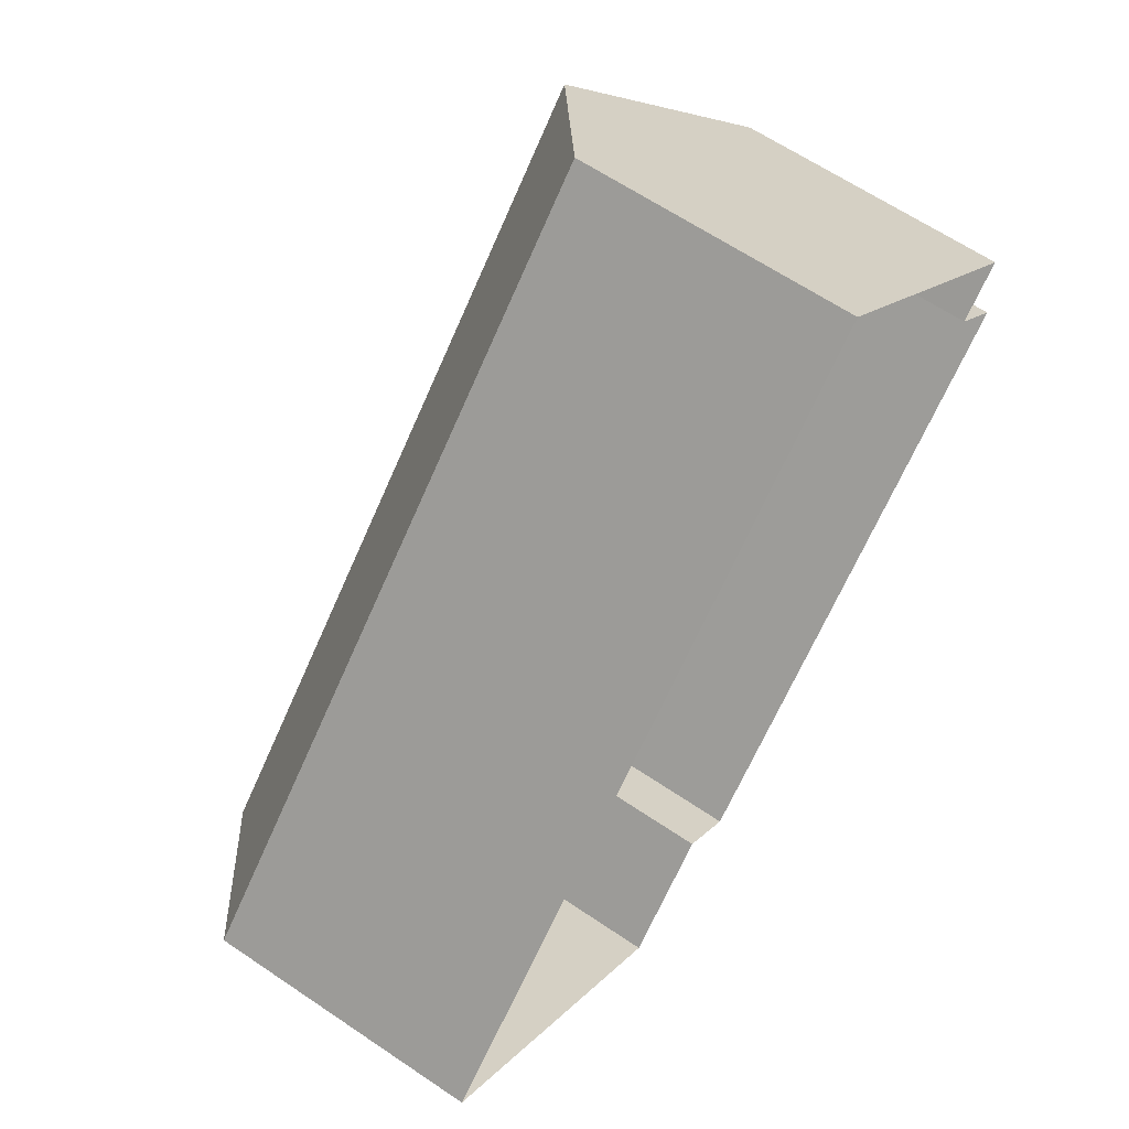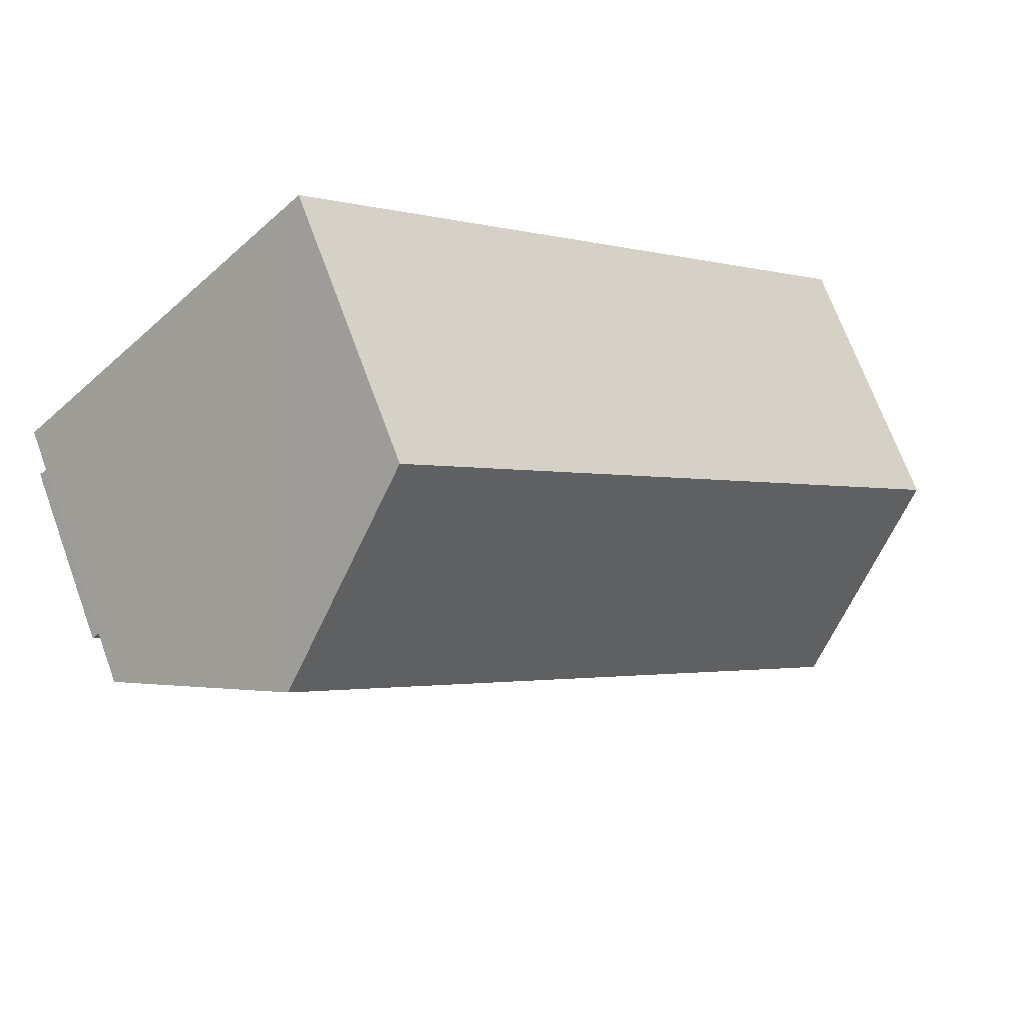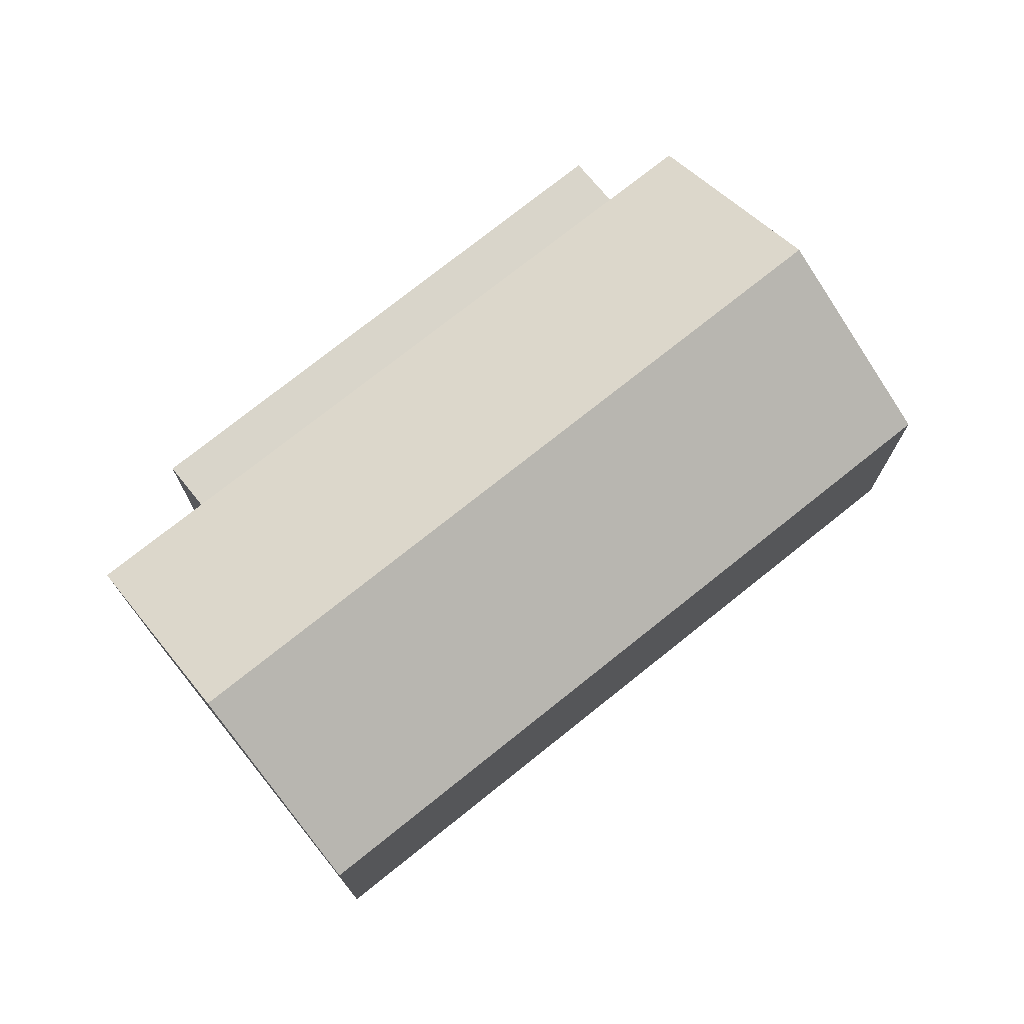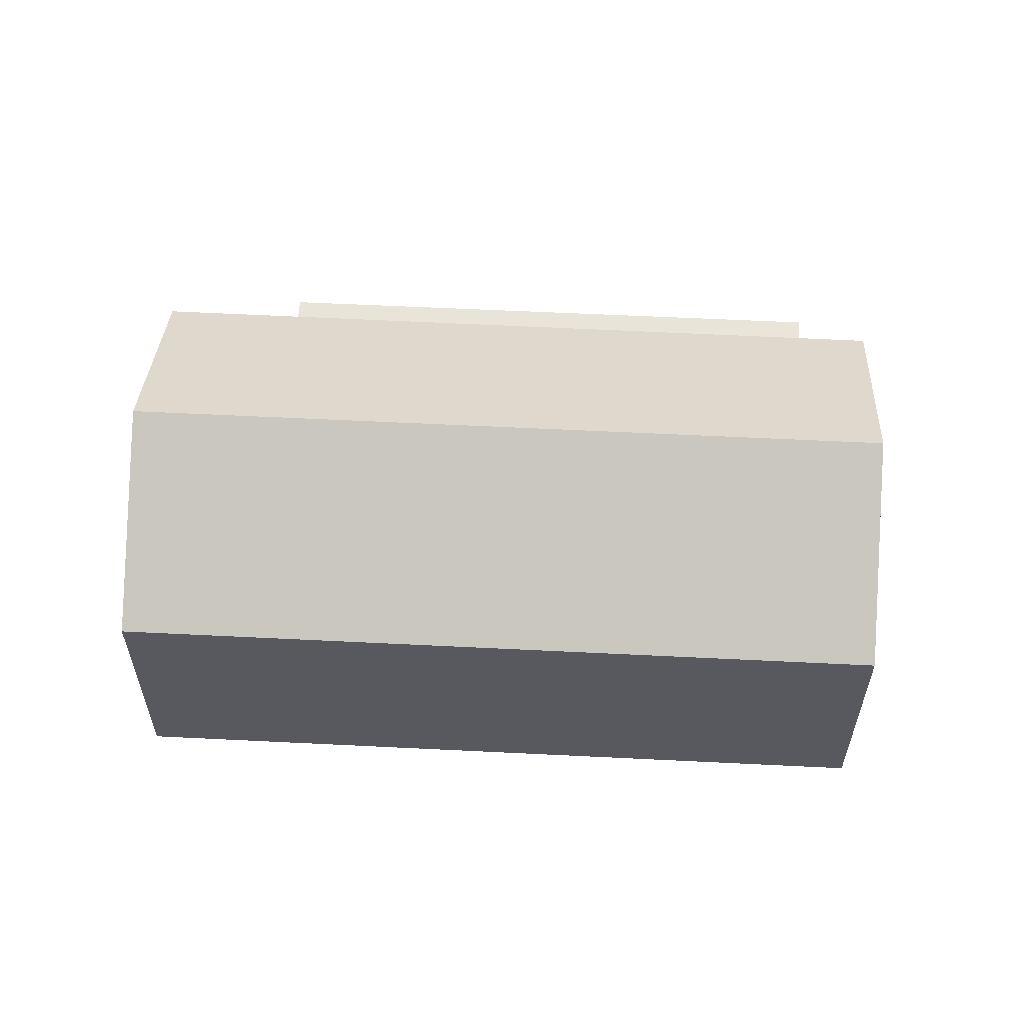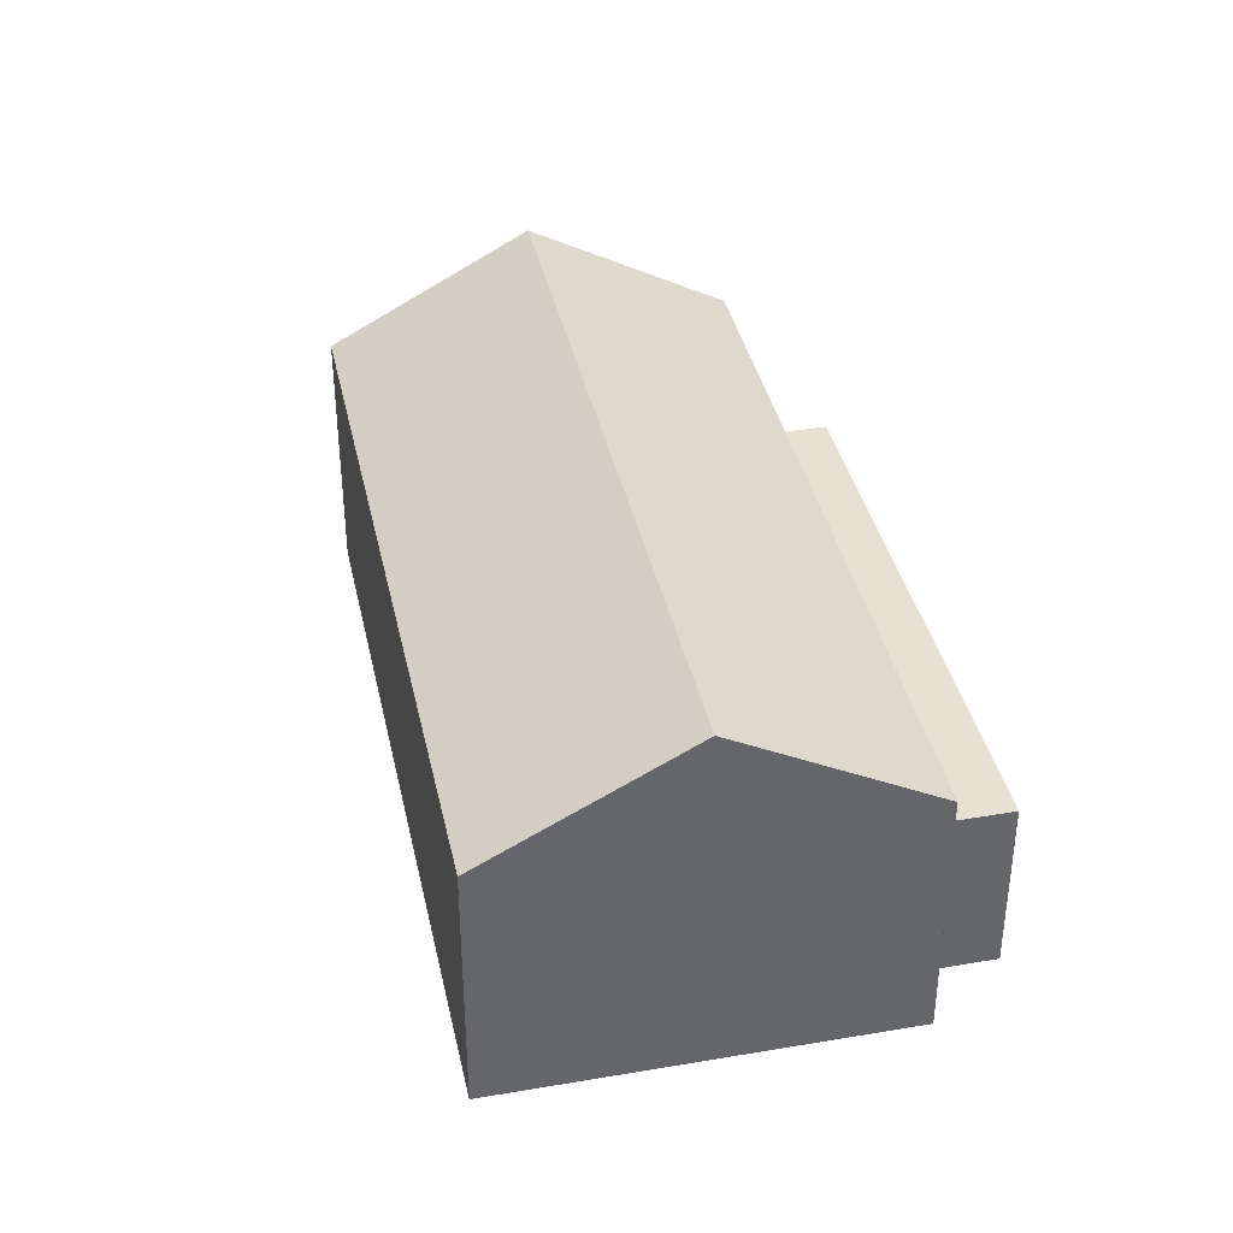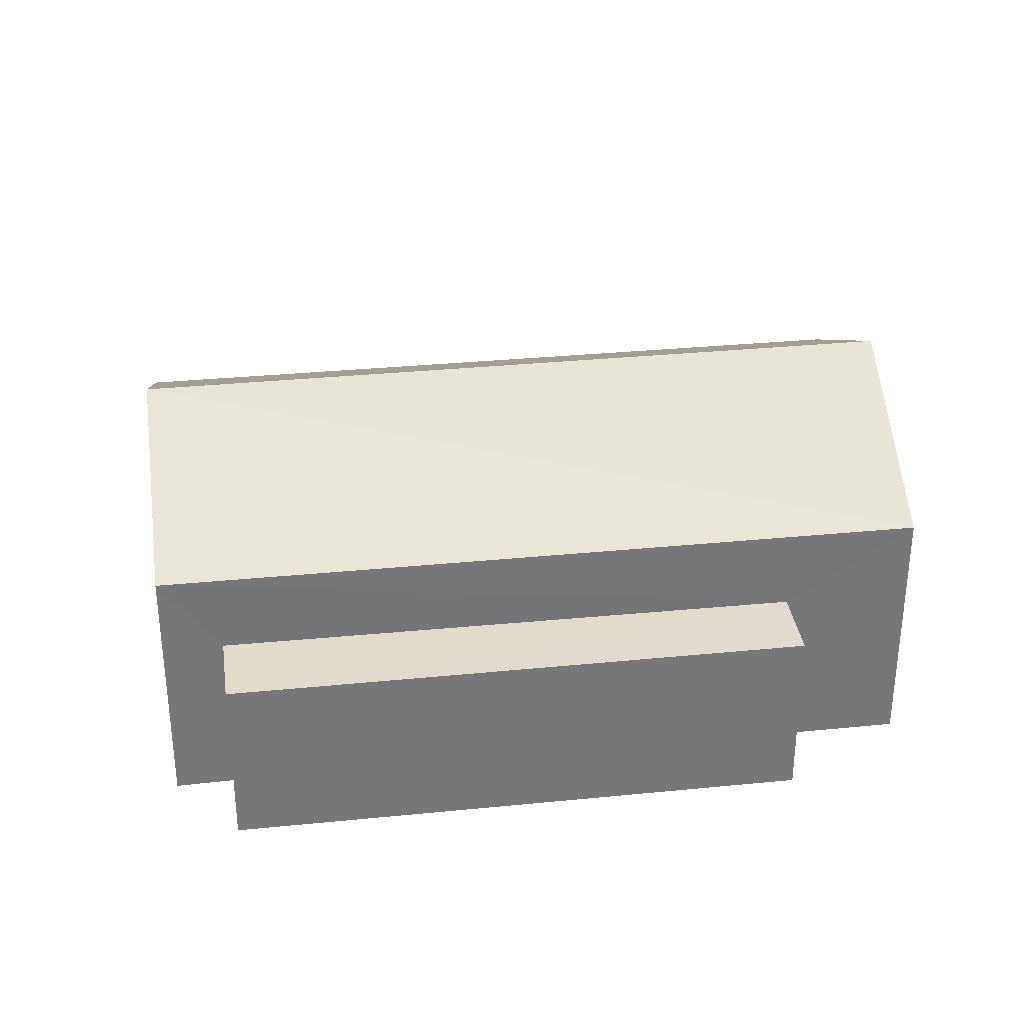
<metadata>
{"format":"obj","ext":"obj","renderer":"f3d","projection":"perspective","resolution":1024,"background":"white","views":[{"elev":63.2,"azim":124.4,"up":"+Y"},{"elev":69.5,"azim":-20.1,"up":"+Y"},{"elev":74.6,"azim":96.3,"up":"+Z"},{"elev":59.7,"azim":137.9,"up":"+Z"},{"elev":38.6,"azim":-147.2,"up":"+Z"},{"elev":33.4,"azim":-52.7,"up":"+Z"}]}
</metadata>
<code>
v -2.238e+05 -1.272e+05 17.51
v -2.238e+05 -1.272e+05 17.51
v -2.238e+05 -1.272e+05 17.51
v -2.238e+05 -1.272e+05 17.51
v -2.238e+05 -1.272e+05 17.51
v -2.238e+05 -1.272e+05 17.51
v -2.238e+05 -1.272e+05 17.51
v -2.238e+05 -1.272e+05 17.51
v -2.238e+05 -1.272e+05 20.43
v -2.238e+05 -1.272e+05 20.43
v -2.238e+05 -1.272e+05 20.43
v -2.238e+05 -1.272e+05 20.43
v -2.238e+05 -1.272e+05 23.55
v -2.238e+05 -1.272e+05 21.77
v -2.238e+05 -1.272e+05 23.55
v -2.238e+05 -1.272e+05 21.77
v -2.238e+05 -1.272e+05 21.77
v -2.238e+05 -1.272e+05 21.77
f 1 2 3
f 4 1 5
f 2 6 3
f 5 3 7
f 7 3 8
f 1 3 5
f 9 10 11
f 9 12 10
f 13 14 15
f 13 16 14
f 15 17 13
f 15 18 17
f 14 1 15
f 1 4 15
f 4 18 15
f 17 6 13
f 6 2 13
f 2 16 13
f 12 4 5
f 4 12 18
f 3 6 9
f 17 18 9
f 6 17 9
f 9 18 12
f 5 7 10
f 12 5 10
f 16 2 1
f 14 16 1
f 11 7 8
f 11 10 7
f 9 11 8
f 3 9 8

</code>
